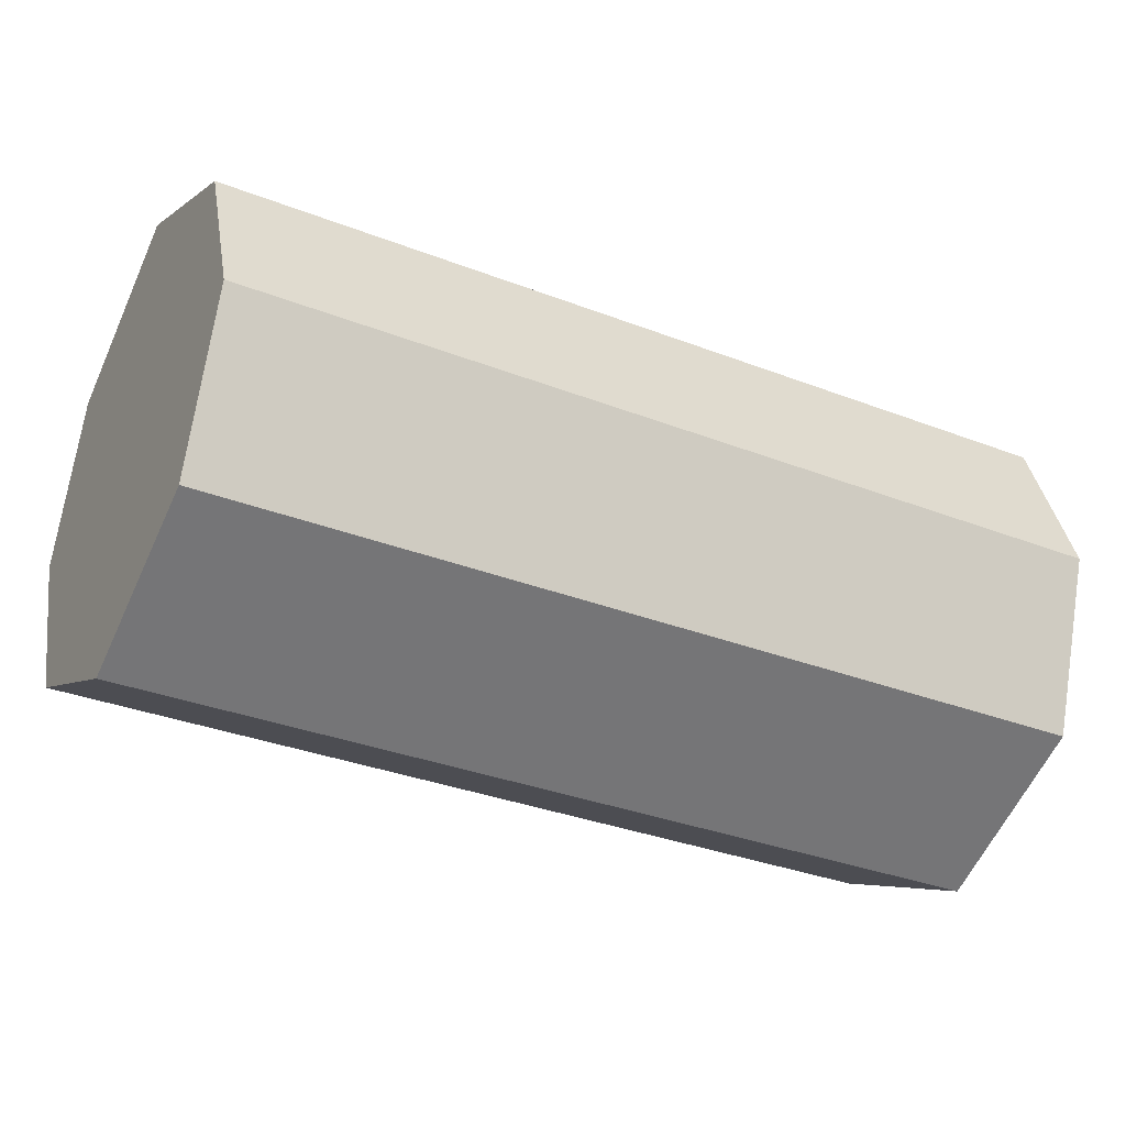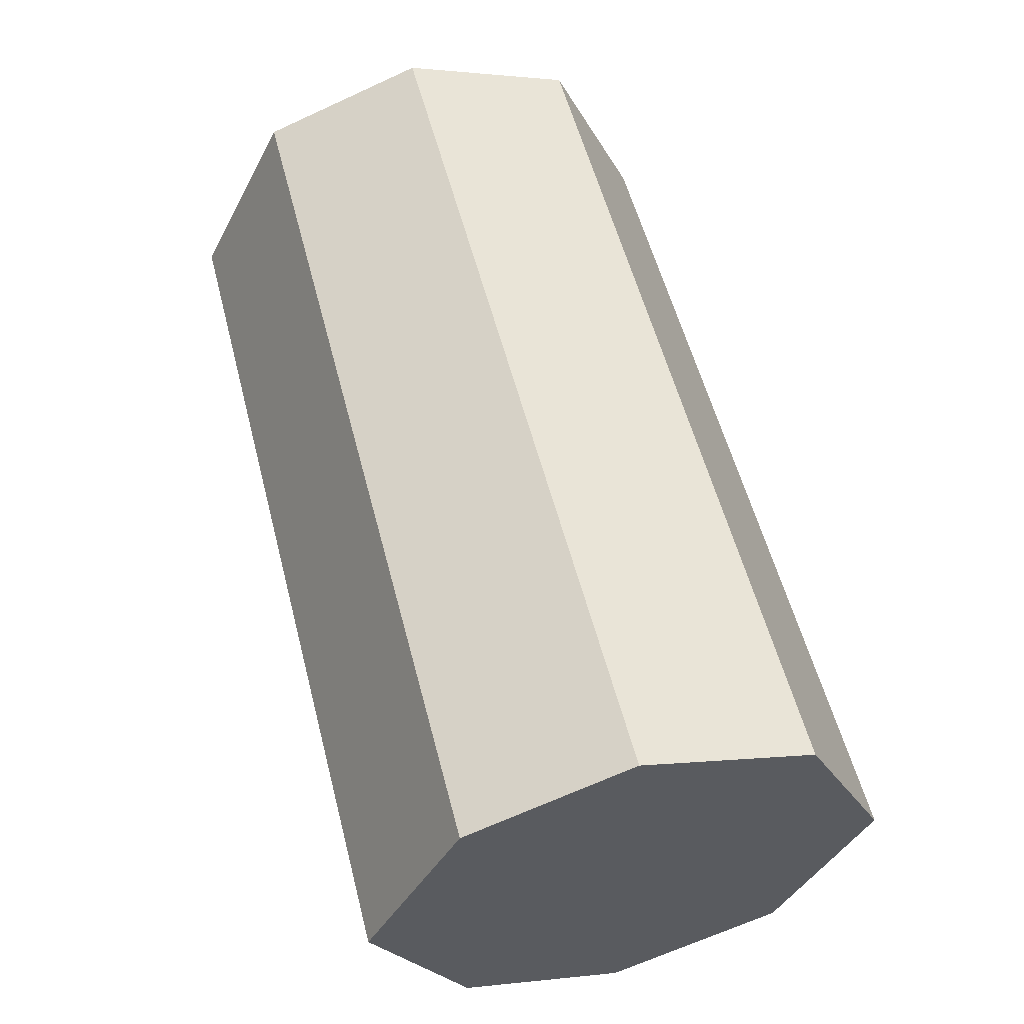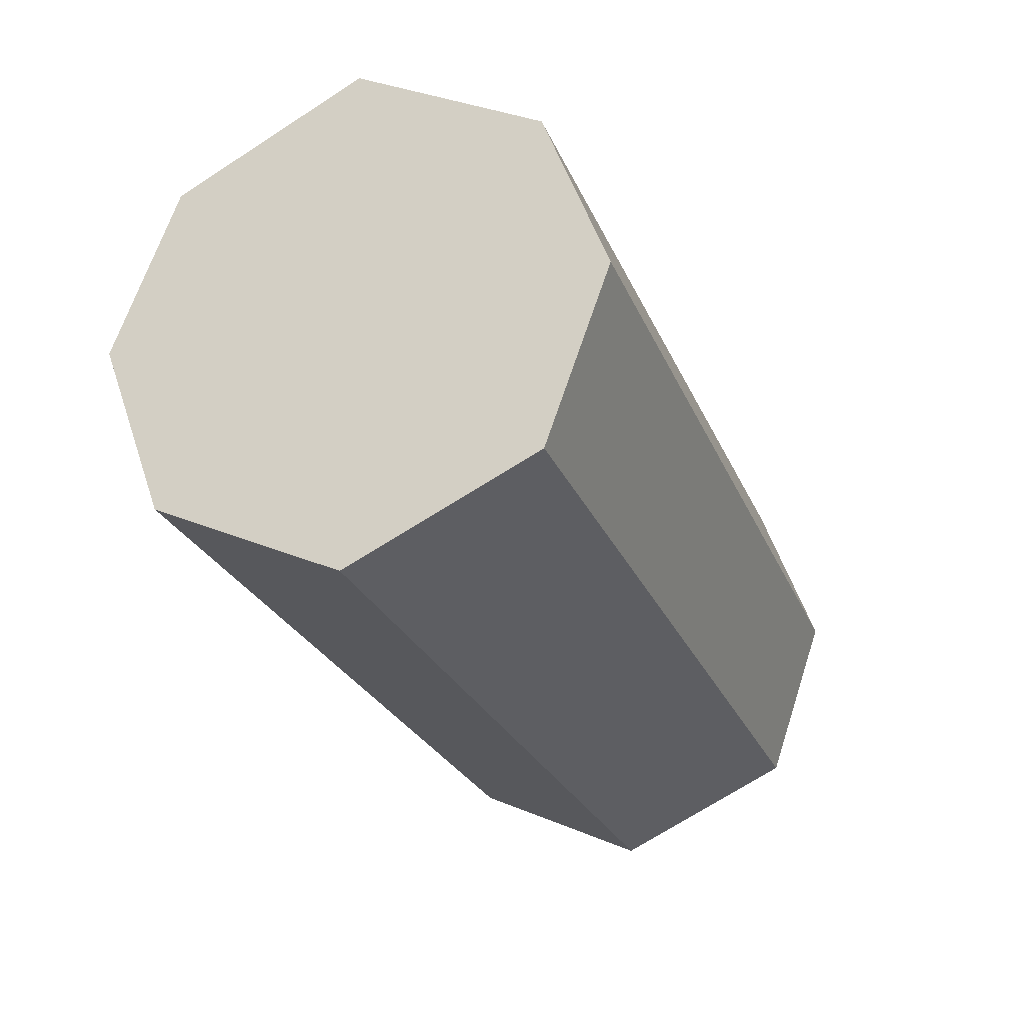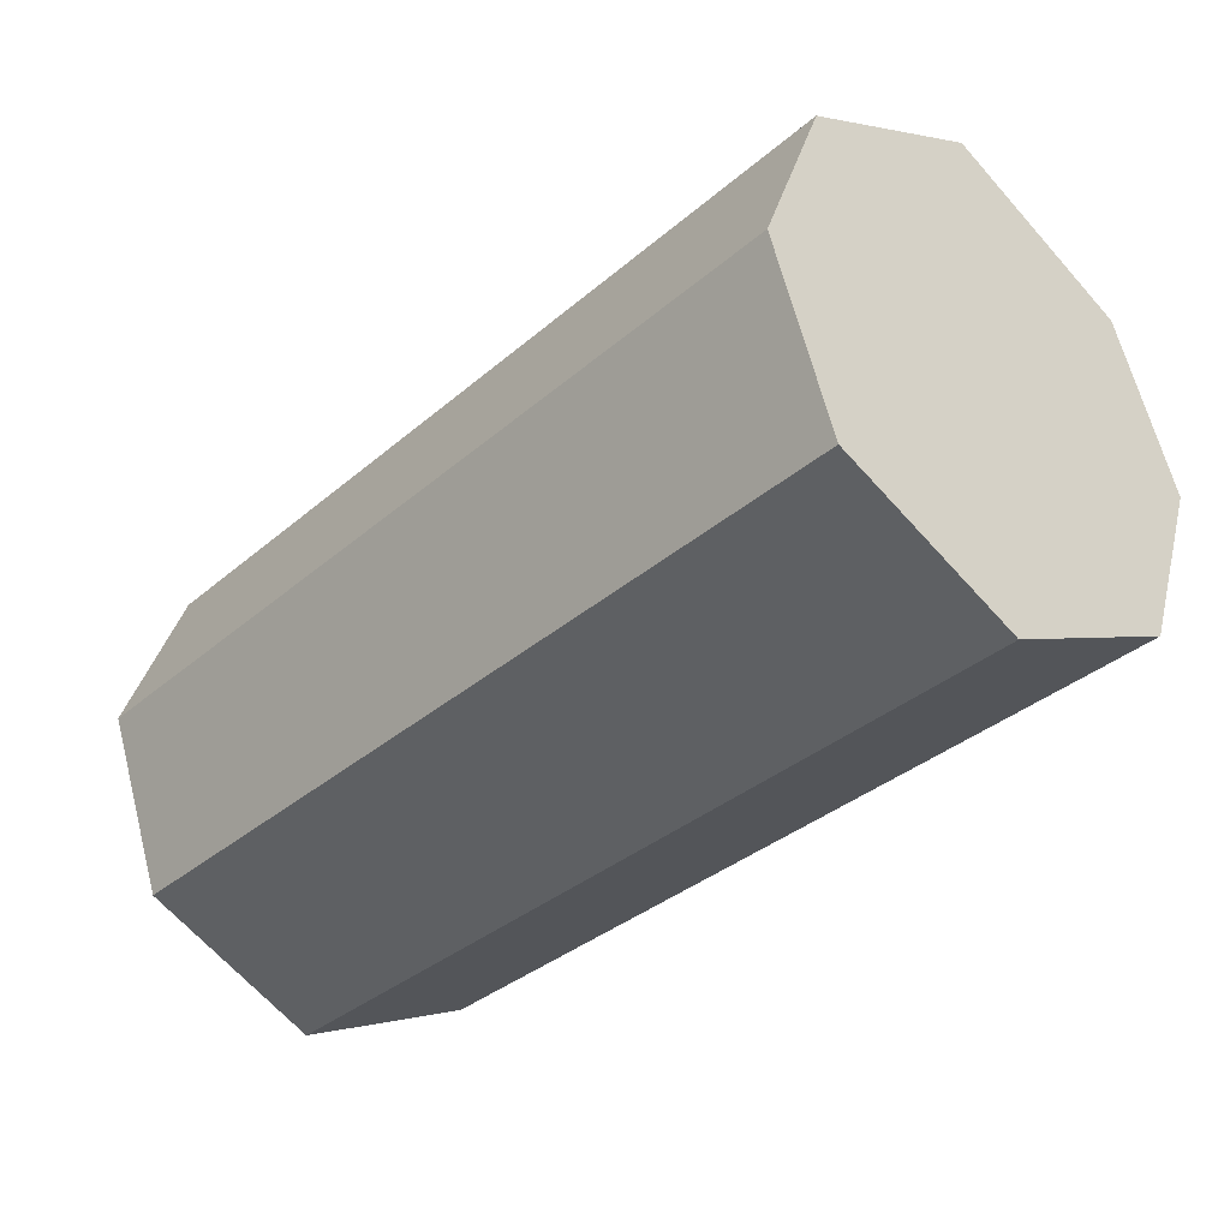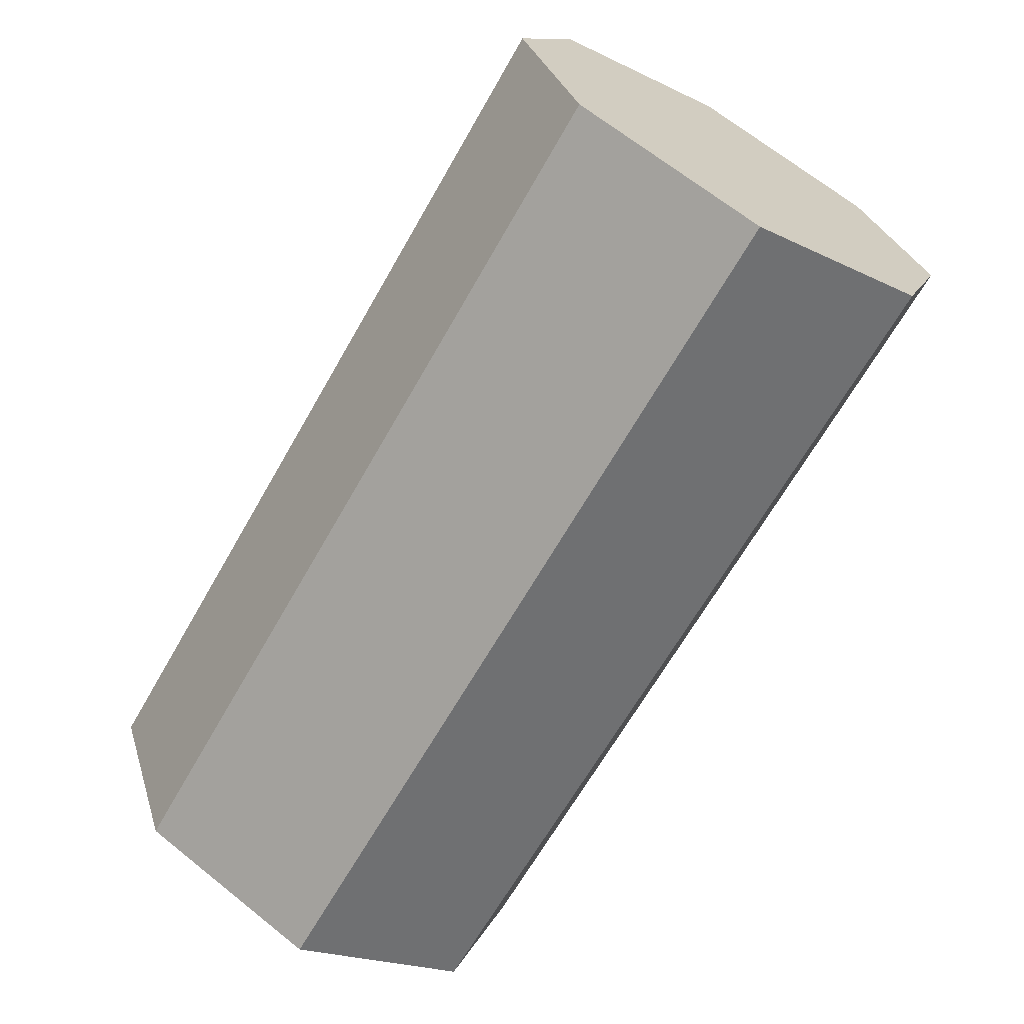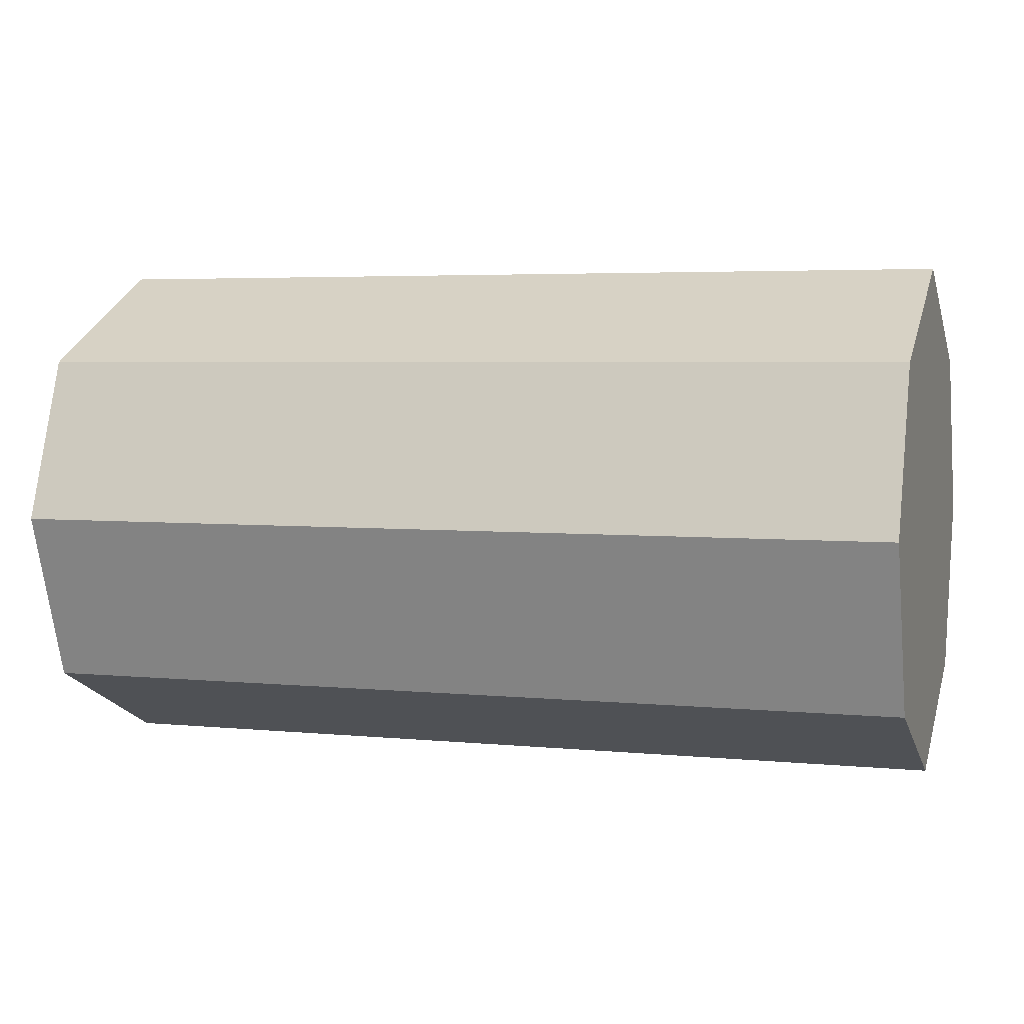
<metadata>
{"format":"obj","ext":"obj","renderer":"f3d","projection":"perspective","resolution":1024,"background":"white","views":[{"elev":-33.7,"azim":152.2,"up":"+Z"},{"elev":55.9,"azim":75.6,"up":"+Y"},{"elev":-25.5,"azim":109.0,"up":"+Z"},{"elev":-35.0,"azim":48.6,"up":"+Z"},{"elev":-66.8,"azim":-119.8,"up":"+Z"},{"elev":4.3,"azim":17.9,"up":"+Z"}]}
</metadata>
<code>
v 2.065 -0.4236 0.1443
v 2.065 -0.4891 0.3245
v 1.121 -0.4891 0.3245
v 1.121 -0.4247 0.1443
v 2.065 -0.4891 0.3245
v 2.065 -0.4236 0.4961
v 1.121 -0.4247 0.4961
v 1.121 -0.4891 0.3245
v 2.065 -0.4236 0.4961
v 2.065 -0.2315 0.5954
v 1.121 -0.2315 0.5954
v 1.121 -0.4247 0.4961
v 1.121 -0.2315 0.5954
v 2.065 -0.2315 0.5954
v 2.065 -0.03903 0.4961
v 1.121 -0.03648 0.4961
v 1.121 -0.03648 0.4961
v 2.065 -0.03903 0.4961
v 2.065 0.02613 0.3245
v 1.121 0.02613 0.3245
v 2.065 0.02613 0.3245
v 2.065 -0.03903 0.1443
v 1.121 -0.03648 0.1443
v 1.121 0.02613 0.3245
v 2.065 -0.03903 0.1443
v 2.065 -0.2315 0.05365
v 1.121 -0.2315 0.05365
v 1.121 -0.03648 0.1443
v 1.121 -0.2315 0.05365
v 2.065 -0.2315 0.05365
v 2.065 -0.4236 0.1443
v 1.121 -0.4247 0.1443
v 2.065 -0.2315 0.5954
v 2.065 -0.4236 0.4961
v 2.065 -0.03903 0.4961
v 2.065 -0.4891 0.3245
v 2.065 0.02613 0.3245
v 2.065 -0.4236 0.1443
v 2.065 -0.2315 0.05365
v 2.065 -0.03903 0.1443
v 1.121 -0.2315 0.5954
v 1.121 -0.03648 0.4961
v 1.121 -0.4247 0.4961
v 1.121 0.02613 0.3245
v 1.121 -0.4891 0.3245
v 1.121 -0.03648 0.1443
v 1.121 -0.2315 0.05365
v 1.121 -0.4247 0.1443
g group_73011736_140627933959856
f 1 2 3
f 1 3 4
f 5 6 7
f 5 7 8
f 9 10 11
f 9 11 12
f 13 14 15
f 13 15 16
f 17 18 19
f 17 19 20
f 21 22 23
f 21 23 24
f 25 26 27
f 25 27 28
f 29 30 31
f 29 31 32
f 33 34 35
f 34 36 35
f 35 36 37
f 36 38 37
f 38 39 37
f 39 40 37
f 41 42 43
f 42 44 43
f 43 44 45
f 44 46 45
f 46 47 45
f 47 48 45

</code>
